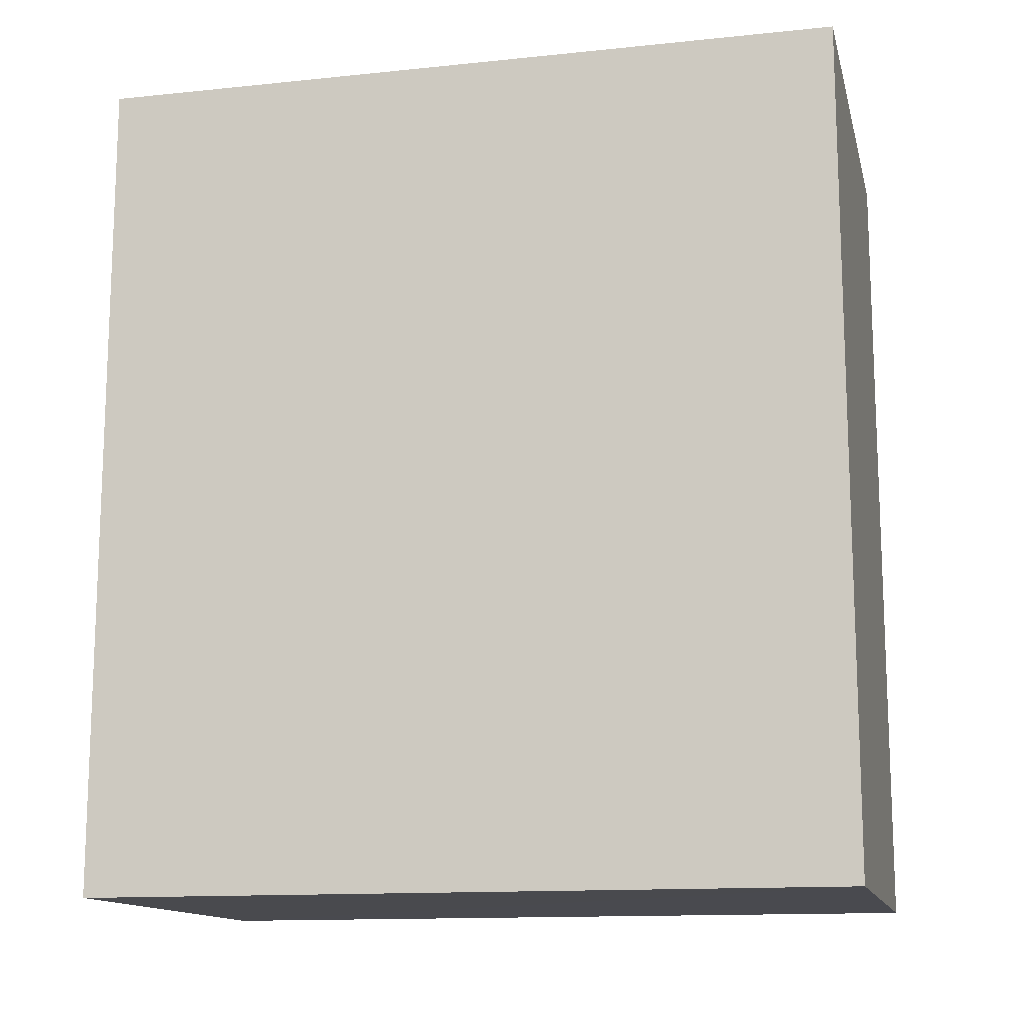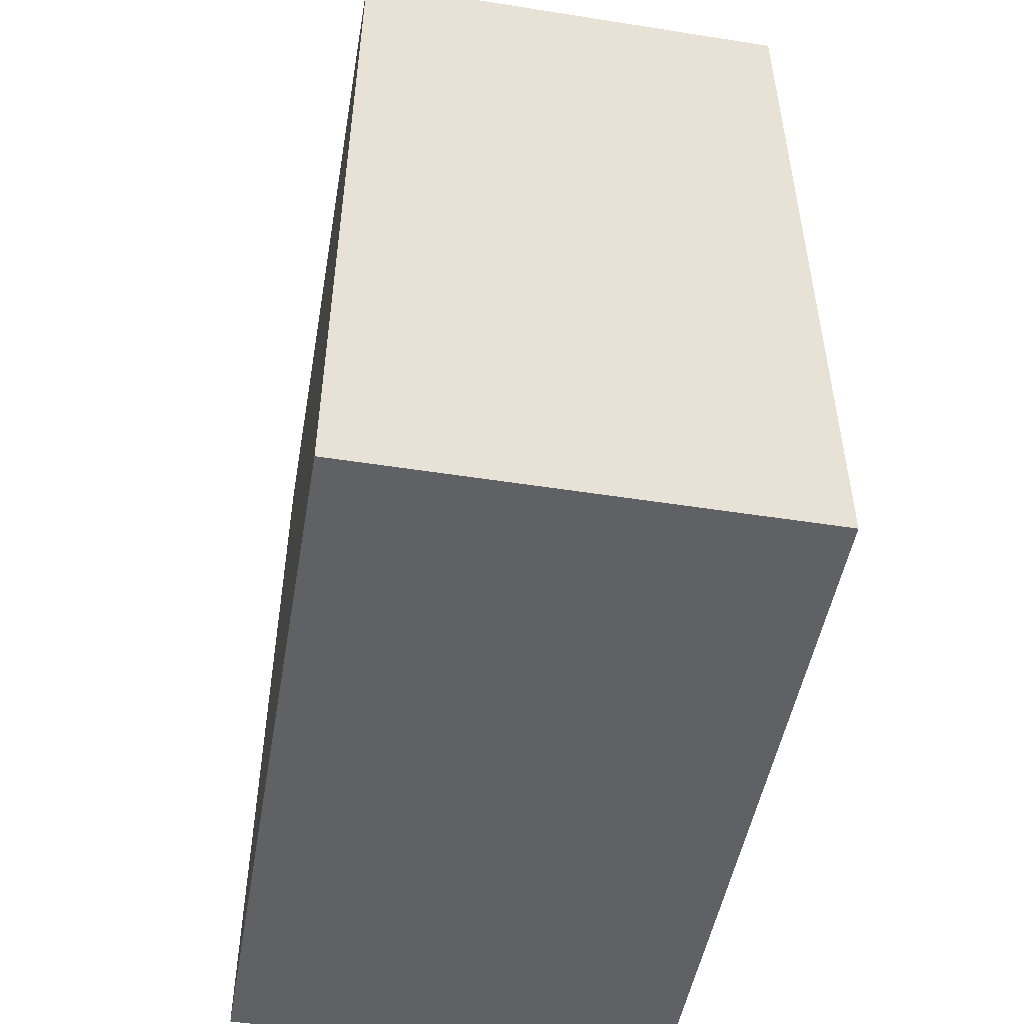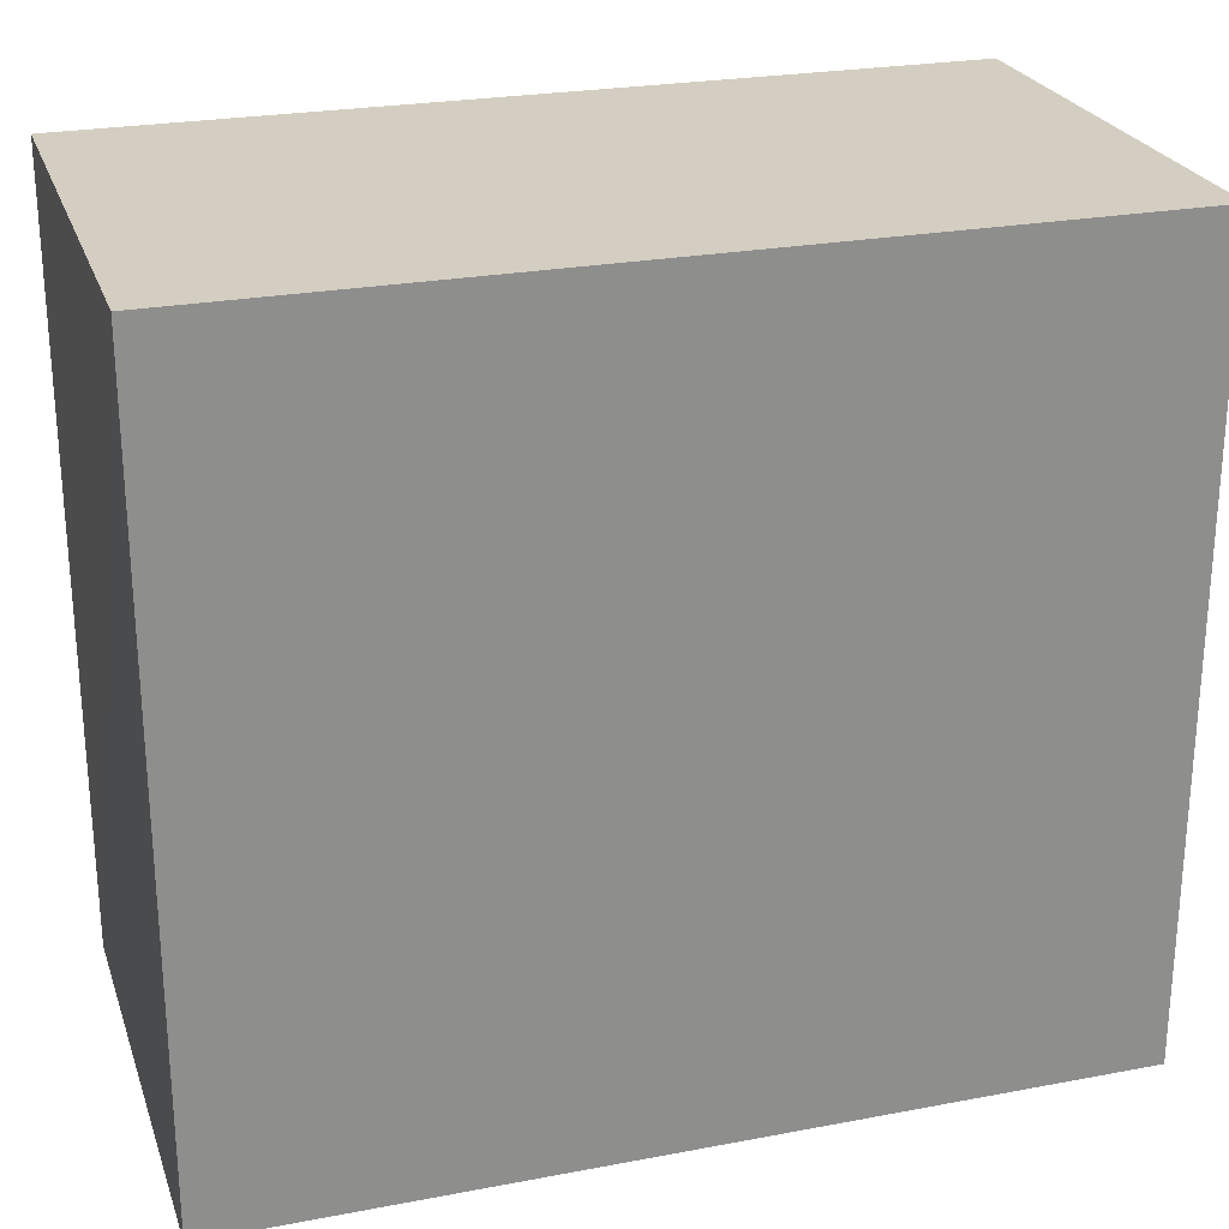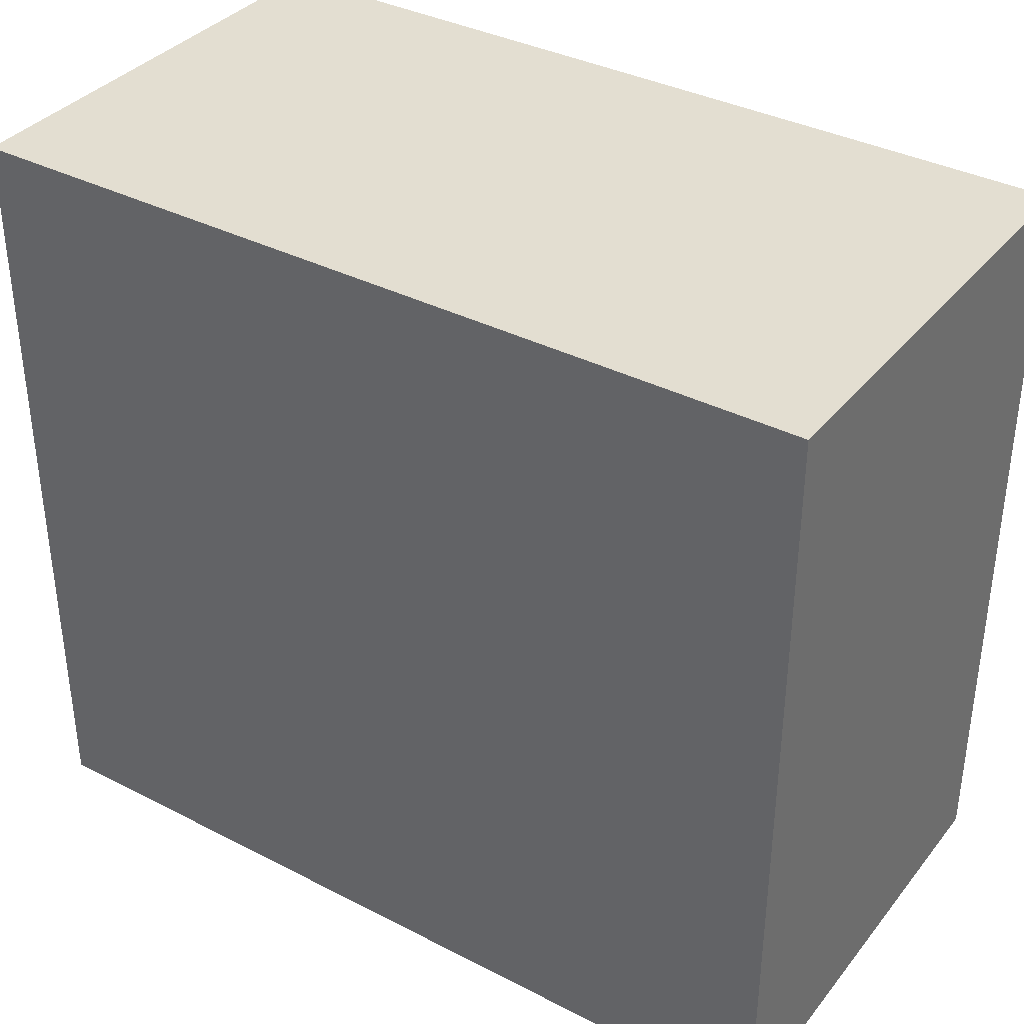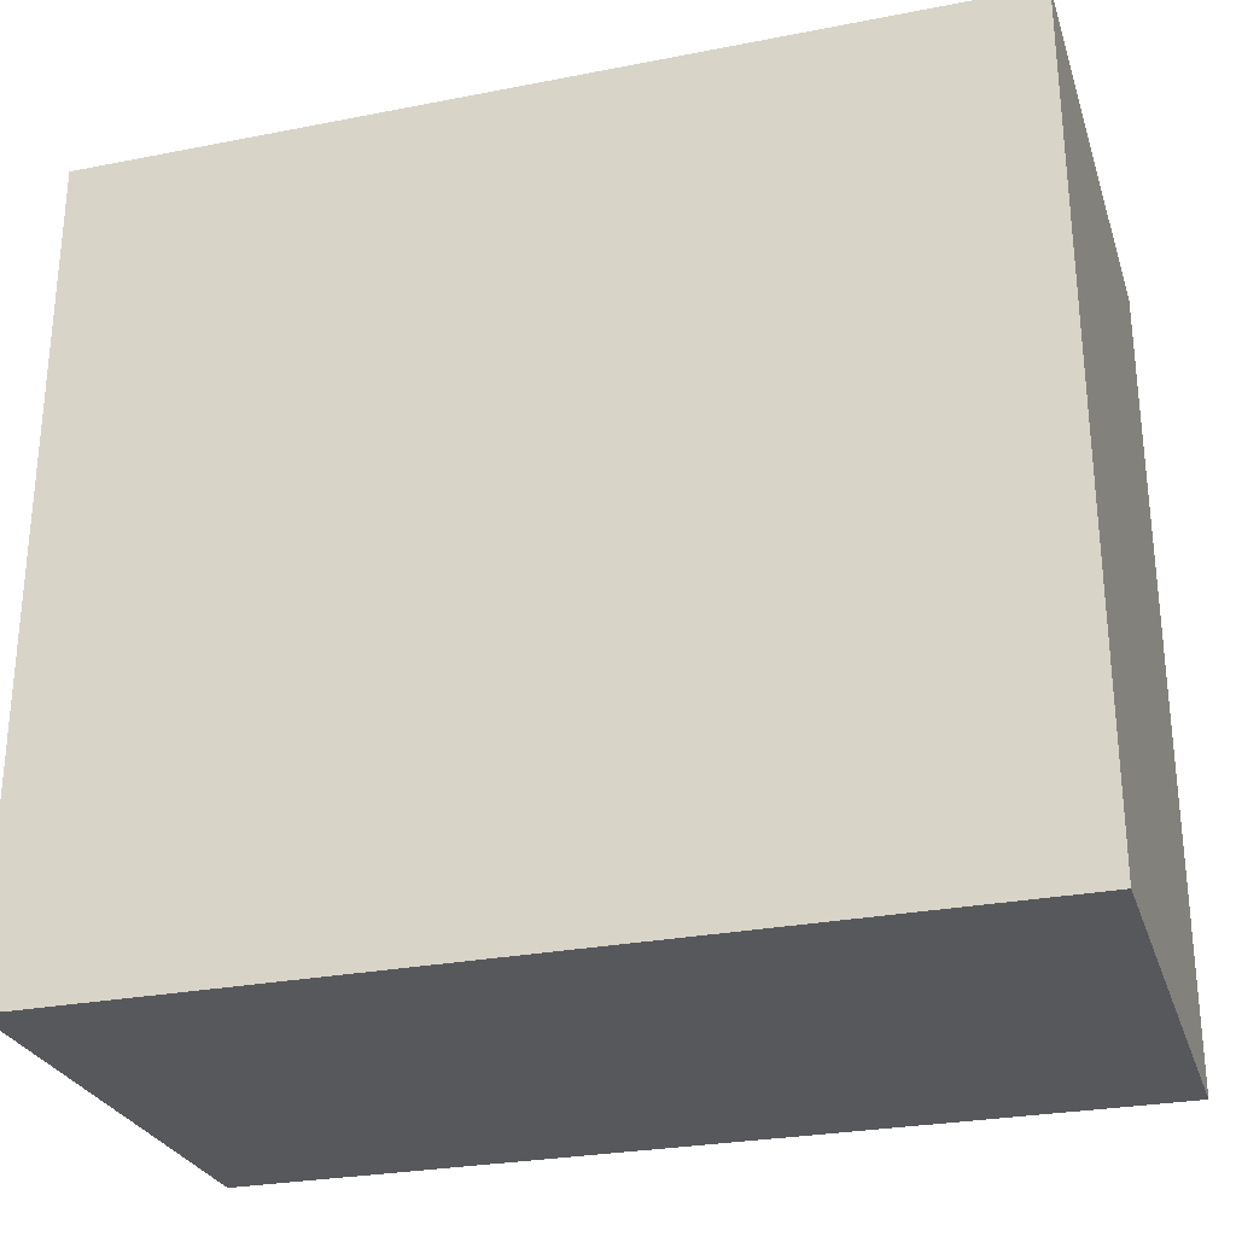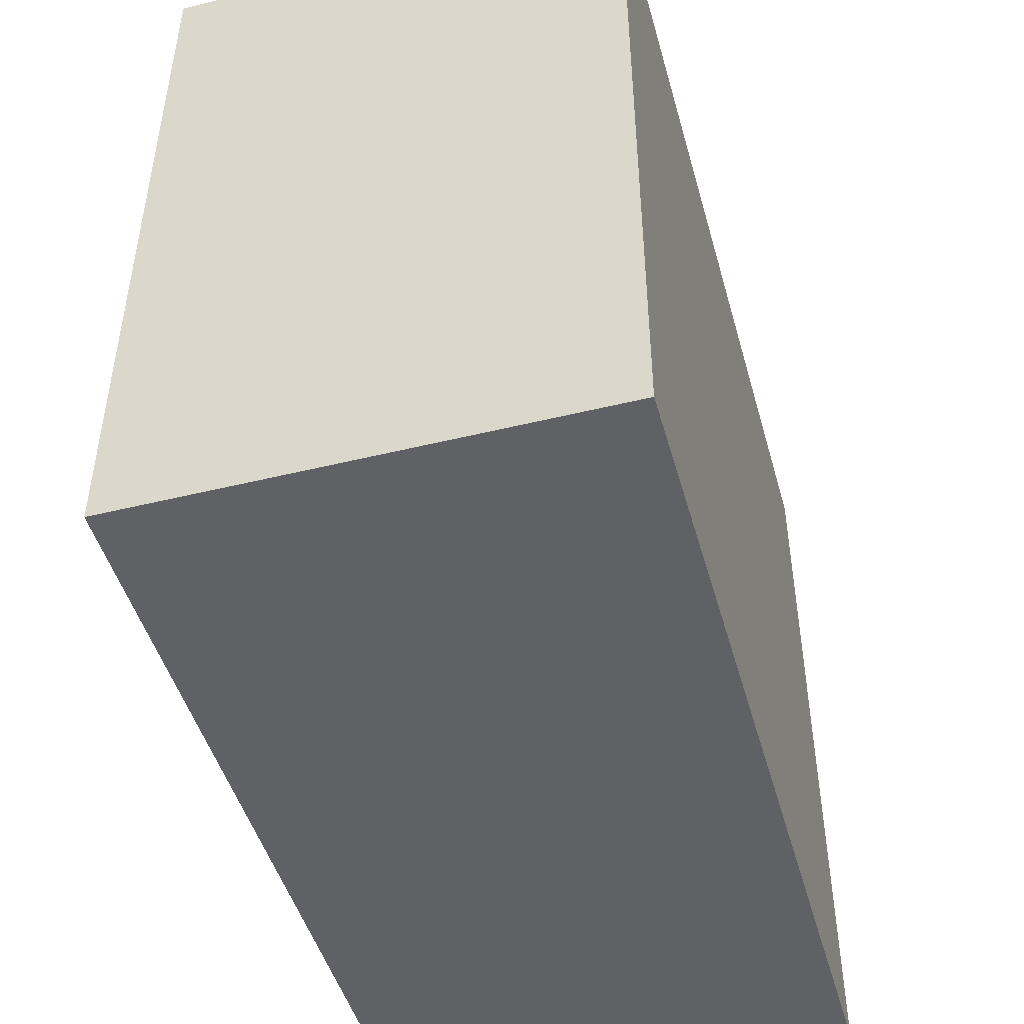
<metadata>
{"format":"obj","ext":"obj","renderer":"f3d","projection":"perspective","resolution":1024,"background":"white","views":[{"elev":-13.5,"azim":103.2,"up":"+Z"},{"elev":-49.9,"azim":170.1,"up":"+Z"},{"elev":24.9,"azim":72.9,"up":"+Y"},{"elev":36.5,"azim":-56.3,"up":"+Y"},{"elev":-27.8,"azim":-73.4,"up":"+Y"},{"elev":-47.3,"azim":-164.5,"up":"+Y"}]}
</metadata>
<code>
o 14438
v 2231 1858 7.473
v 2231 1858 7.473
v 2231 1858 7.418
v 2231 1858 7.473
v 2231 1858 7.473
v 2231 1858 7.473
v 2231 1858 7.473
v 2231 1858 7.418
v 2231 1858 7.418
v 2231 1858 7.418
v 2231 1858 7.418
v 2231 1858 7.473
v 2231 1858 7.418
v 2231 1858 7.473
v 2231 1858 7.418
v 2231 1858 7.418
v 2231 1858 7.473
v 2231 1858 7.473
v 2231 1858 7.418
v 2231 1858 7.418
v 2231 1858 7.418
v 2231 1858 7.473
v 2231 1858 7.473
v 2231 1858 7.418
v 2231 1858 7.418
v 2231 1858 7.418
v 2231 1858 7.418
v 2231 1858 7.418
v 2231 1858 7.473
f 1 2 3
f 1 4 5
f 6 2 7
f 8 9 7
f 10 7 11
f 12 13 14
f 14 15 16
f 17 15 18
f 19 20 21
f 22 23 20
f 24 25 26
f 27 28 29

</code>
